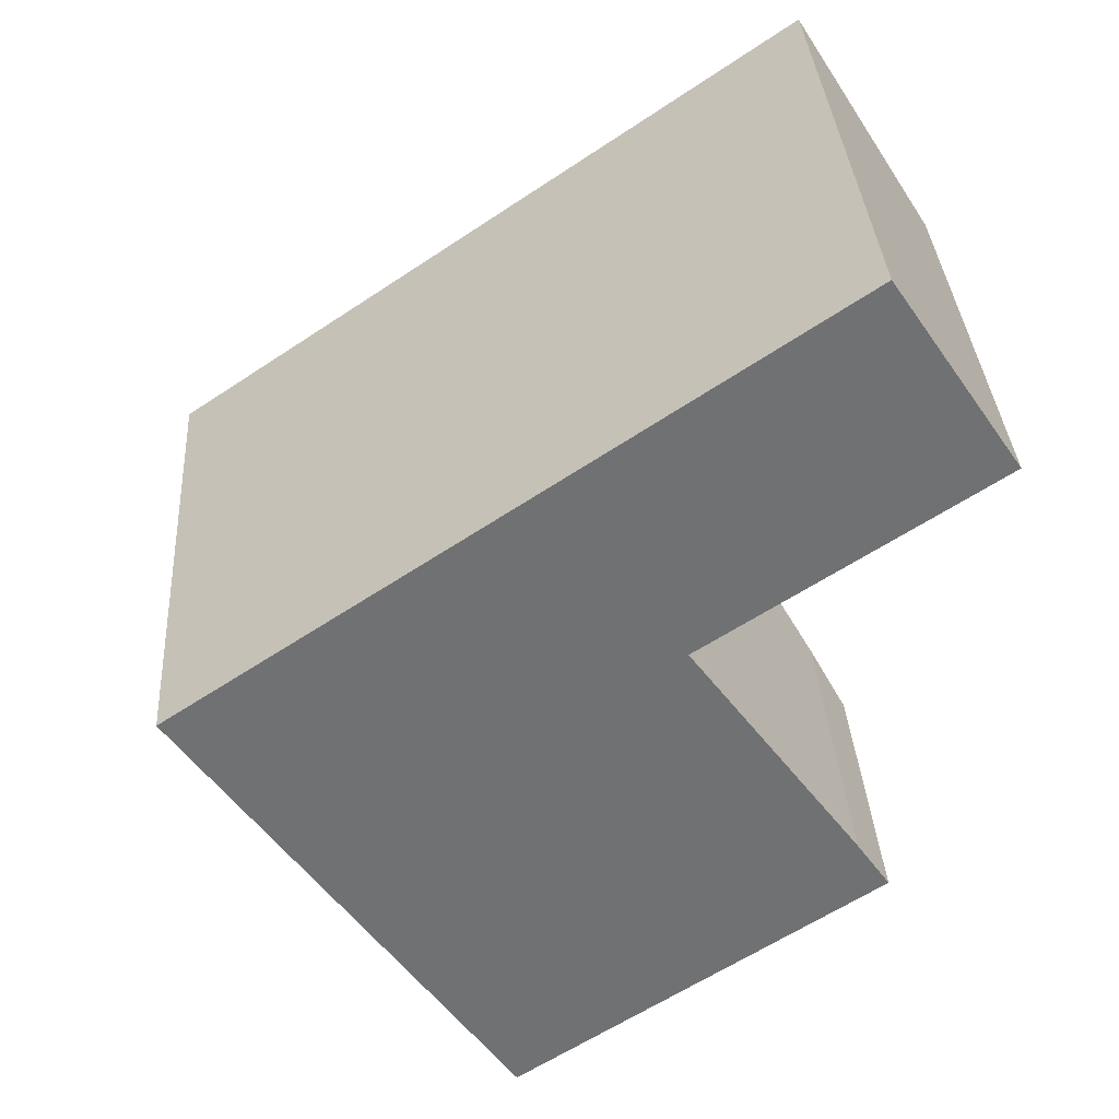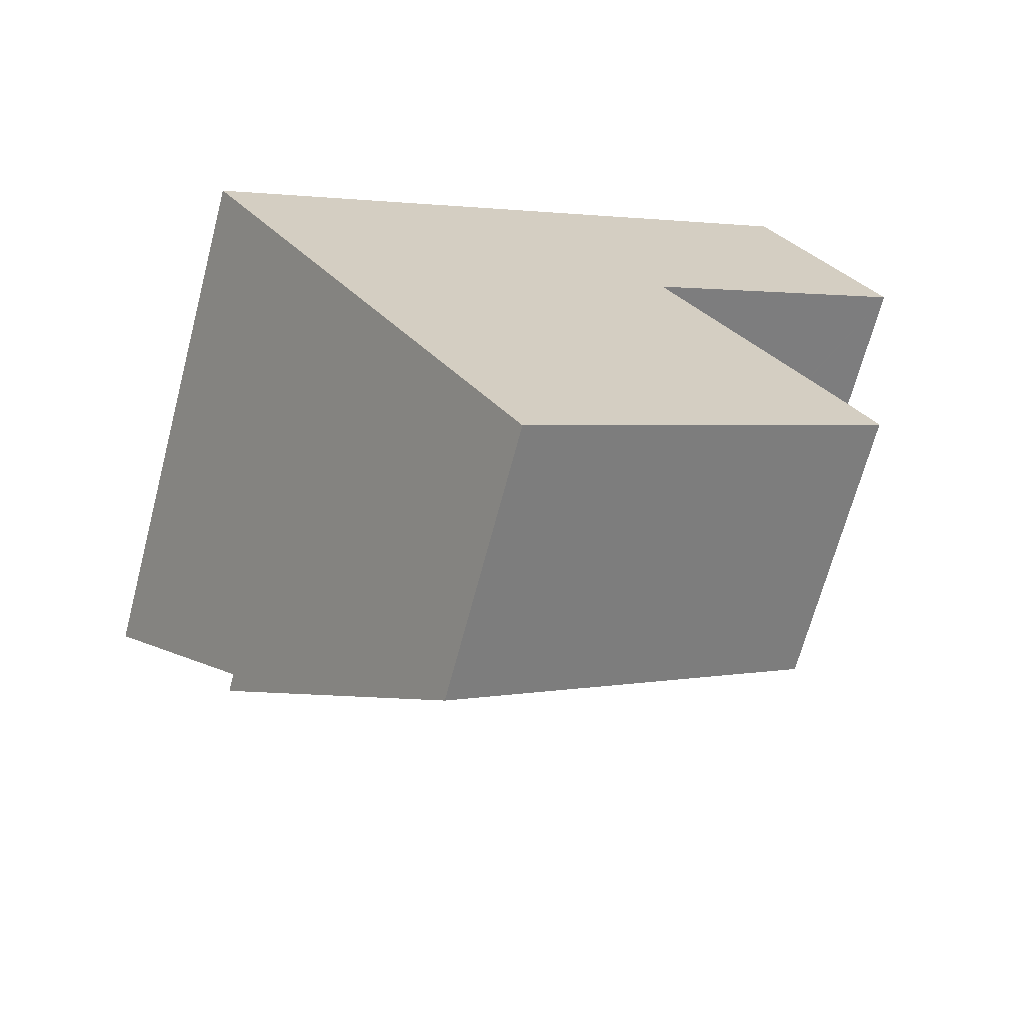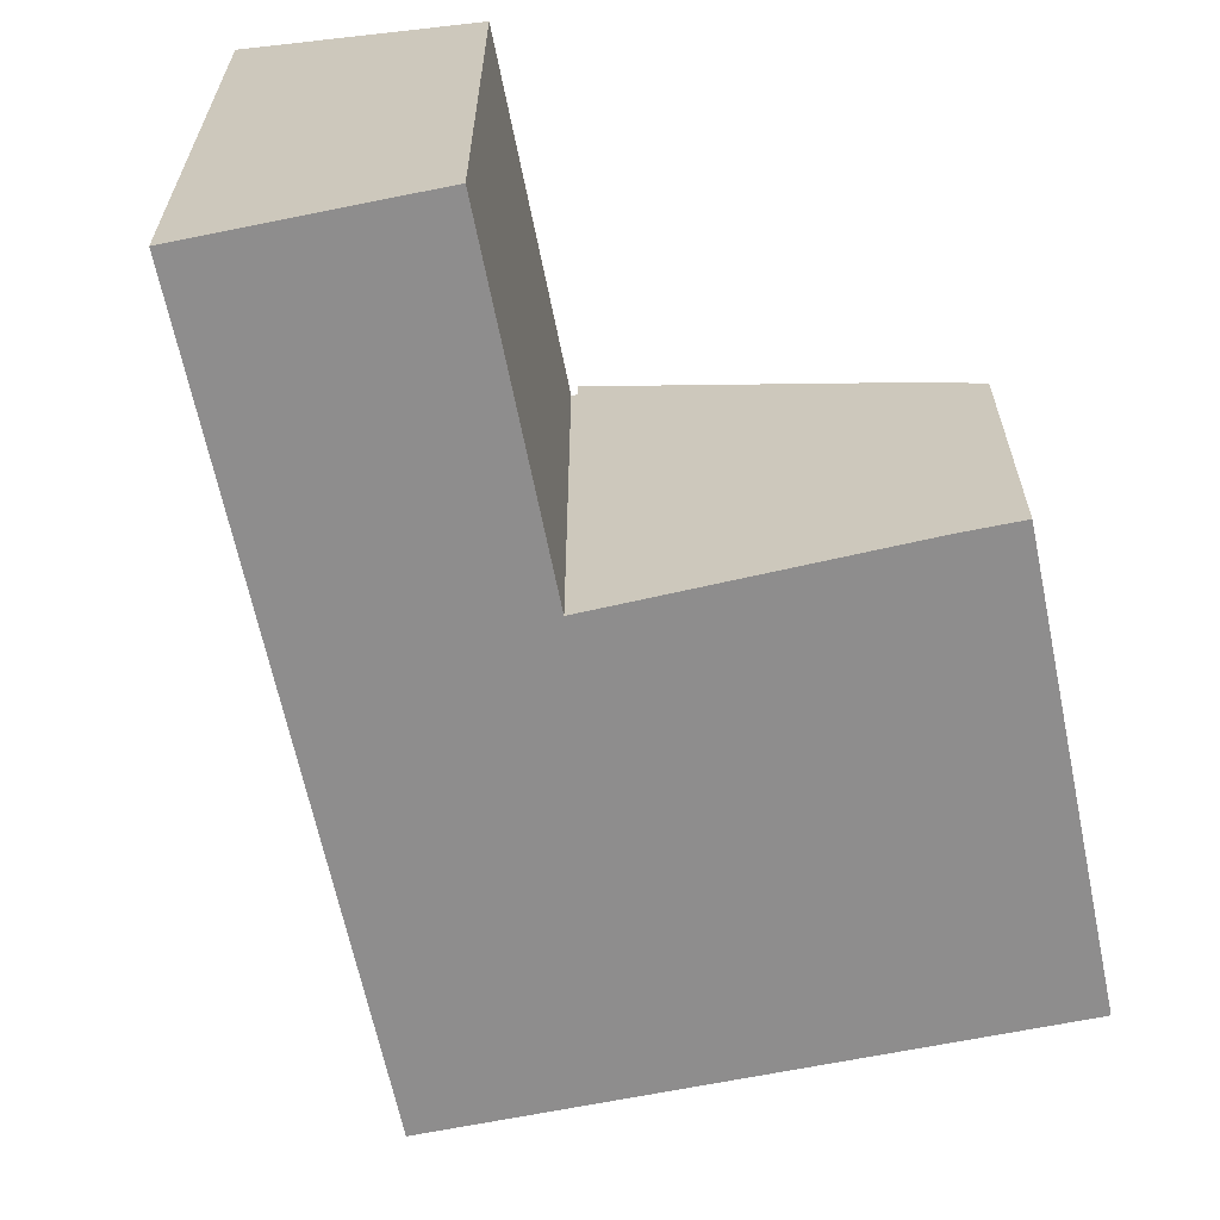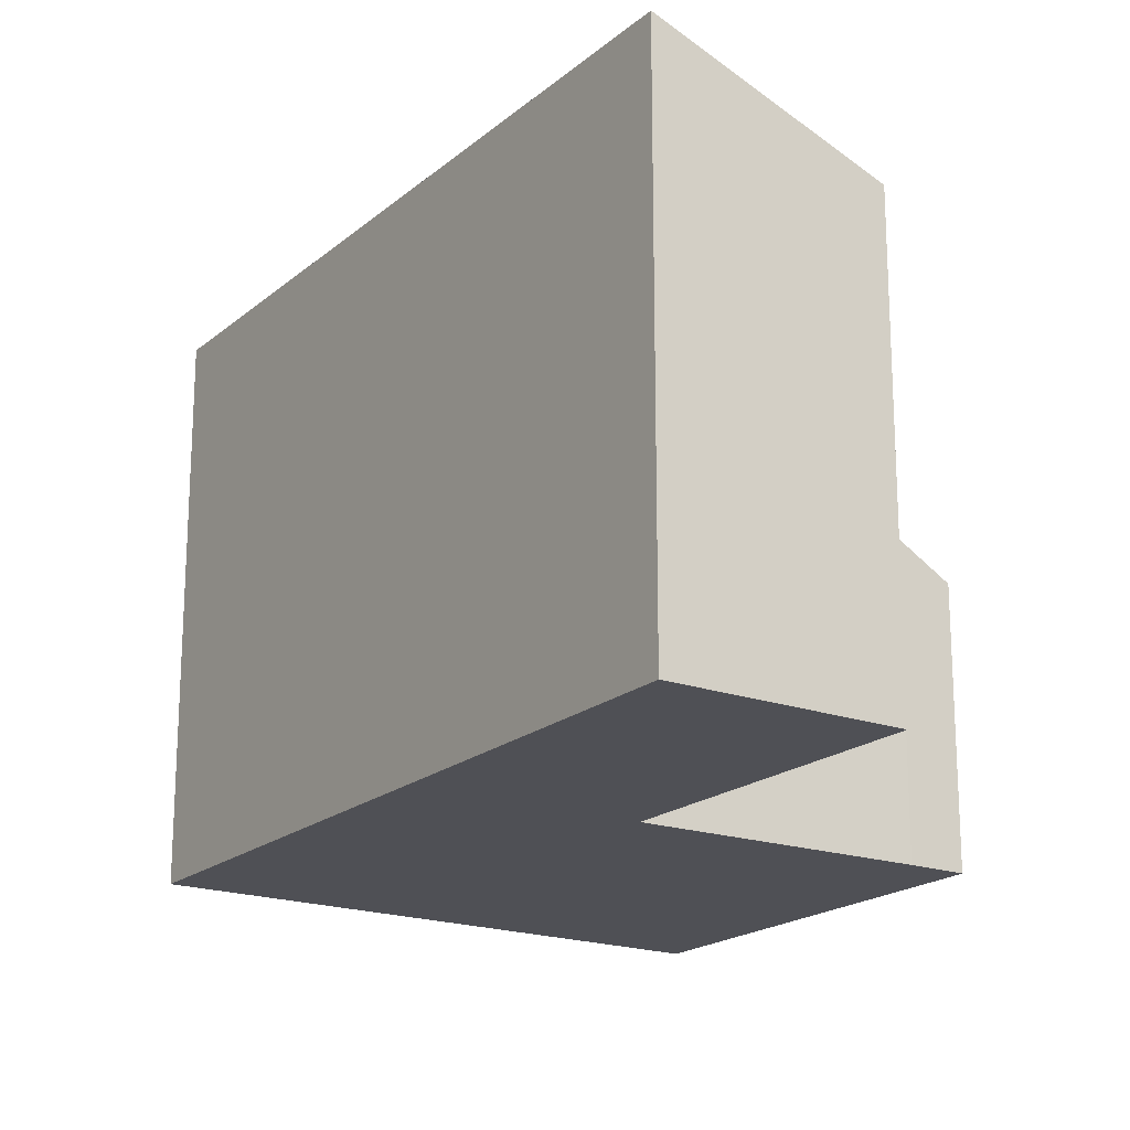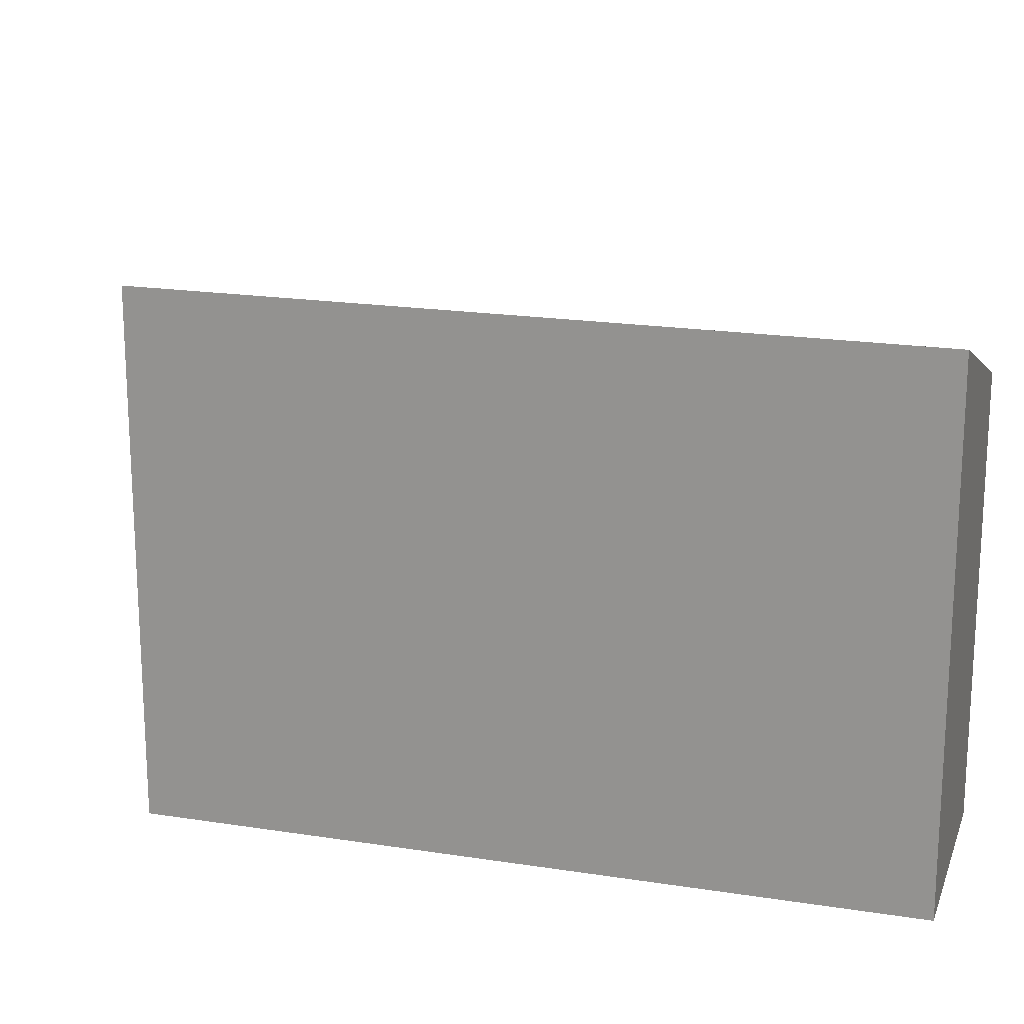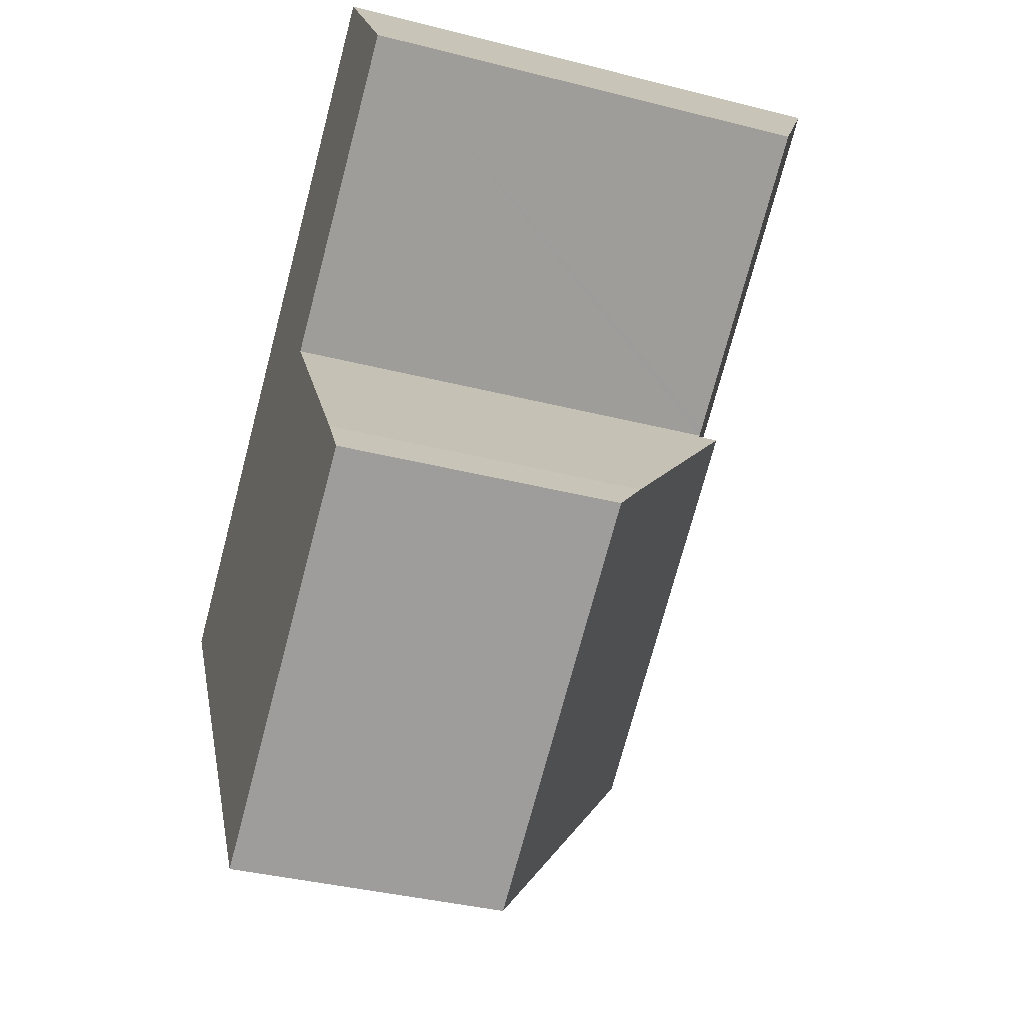
<metadata>
{"format":"obj","ext":"obj","renderer":"f3d","projection":"perspective","resolution":1024,"background":"white","views":[{"elev":35.1,"azim":-3.7,"up":"+Z"},{"elev":-67.1,"azim":-14.7,"up":"+Z"},{"elev":-64.7,"azim":67.6,"up":"+Y"},{"elev":-19.4,"azim":22.0,"up":"+Y"},{"elev":19.2,"azim":-17.7,"up":"+Y"},{"elev":-37.7,"azim":72.0,"up":"+Z"}]}
</metadata>
<code>
v  0 7.524 4.607e-16
v  6.825 6.343 0.733
v  1.812 6.343 -2.683
v  6.778 6.372 0.799
v  6.891 6.372 0.874
v  10.76 6.353 3.452
v  8.968 7.524 6.111
v  5.124 7.524 3.492
v  0 0 0
v  5.124 -2.138e-16 3.492
v  8.968 -3.742e-16 6.111
v  10.76 -2.114e-16 3.452
v  6.778 -4.892e-17 0.799
v  6.825 -4.488e-17 0.733
v  6.891 -5.352e-17 0.874
v  1.812 1.643e-16 -2.683
v  6.825 6.631 0.733
v  4.527 3.907 -6.705
v  1.812 6.624 -2.683
v  9.644 3.9 -3.25
v  8.468 5.05 -1.566
v  9.172 4.372 -2.551
v  8.468 9.589e-17 -1.566
v  9.172 1.562e-16 -2.551
v  9.644 1.99e-16 -3.25
v  4.527 4.106e-16 -6.705
g defaultobject
f 1 2 3
f 2 1 4
f 4 1 5
f 5 1 6
f 6 1 7
f 7 1 8
f 9 8 1
f 8 9 7
f 7 9 10
f 7 10 11
f 11 6 7
f 6 11 12
f 13 2 4
f 2 13 14
f 12 5 6
f 5 12 4
f 4 12 13
f 13 12 15
f 14 3 2
f 3 14 16
f 3 9 1
f 9 3 16
f 10 12 11
f 12 10 9
f 12 9 13
f 13 9 16
f 12 13 15
f 13 16 14
f 17 18 19
f 18 17 20
f 20 17 21
f 20 21 22
f 17 22 21
f 22 17 14
f 22 14 23
f 22 23 24
f 24 20 22
f 20 24 25
f 20 26 18
f 26 20 25
f 18 16 19
f 16 18 26
f 19 14 17
f 14 19 16
f 24 26 25
f 26 24 23
f 26 23 14
f 26 14 16

</code>
